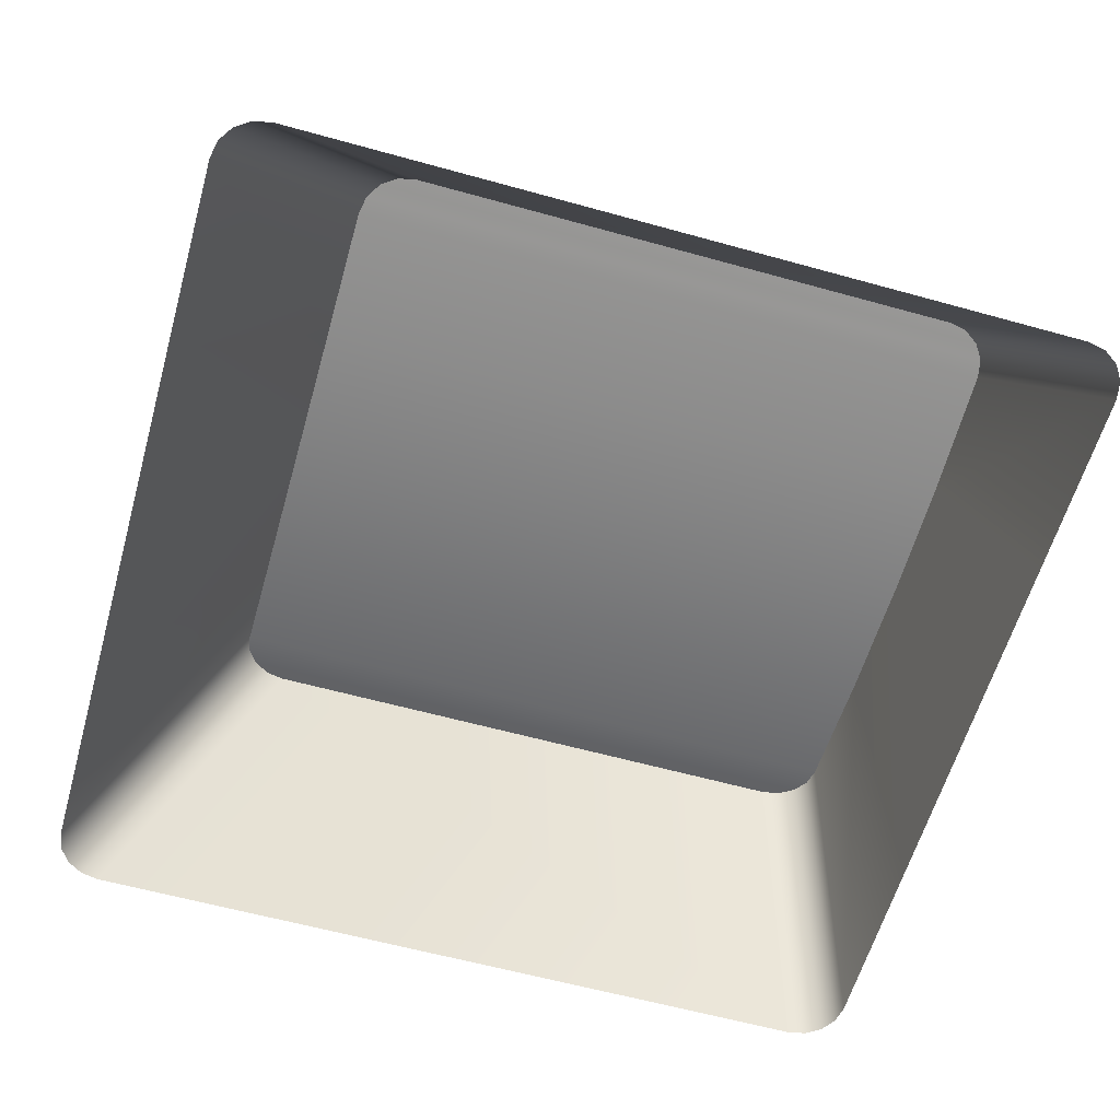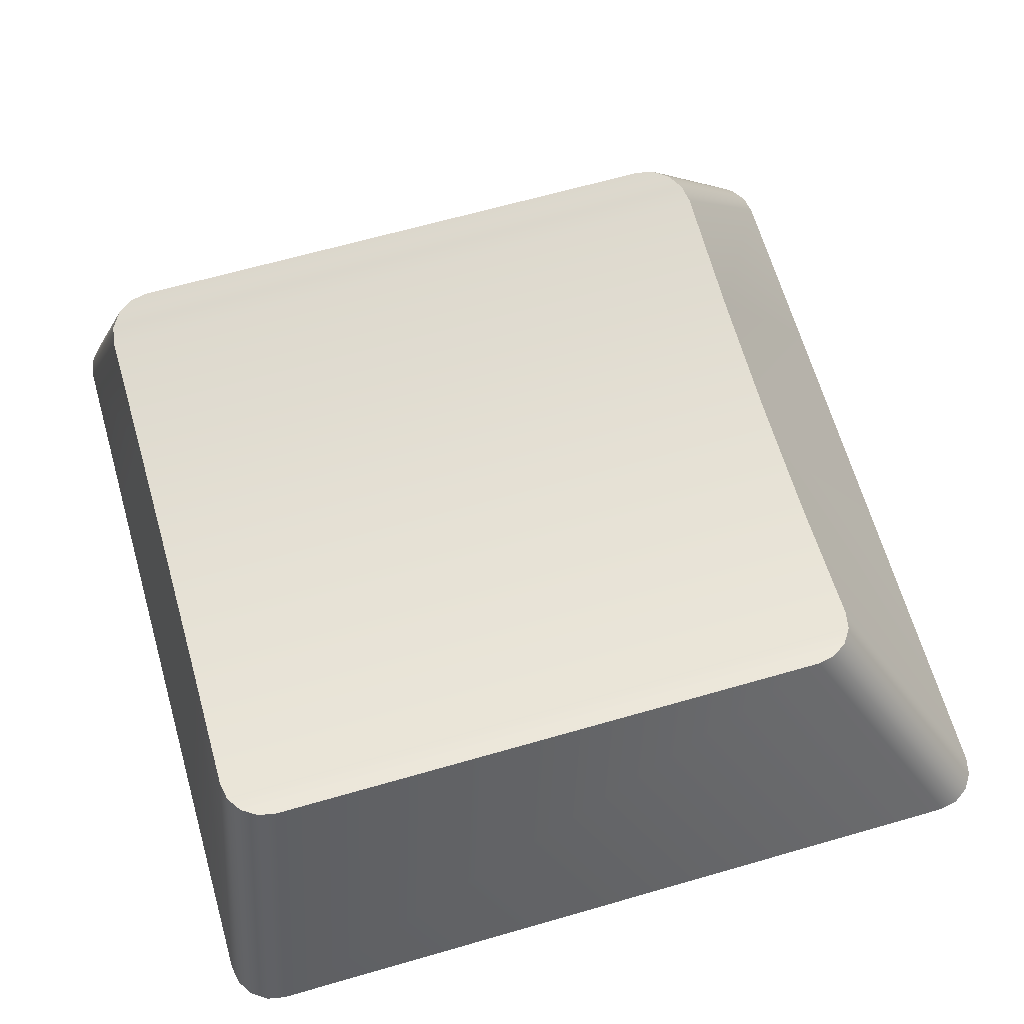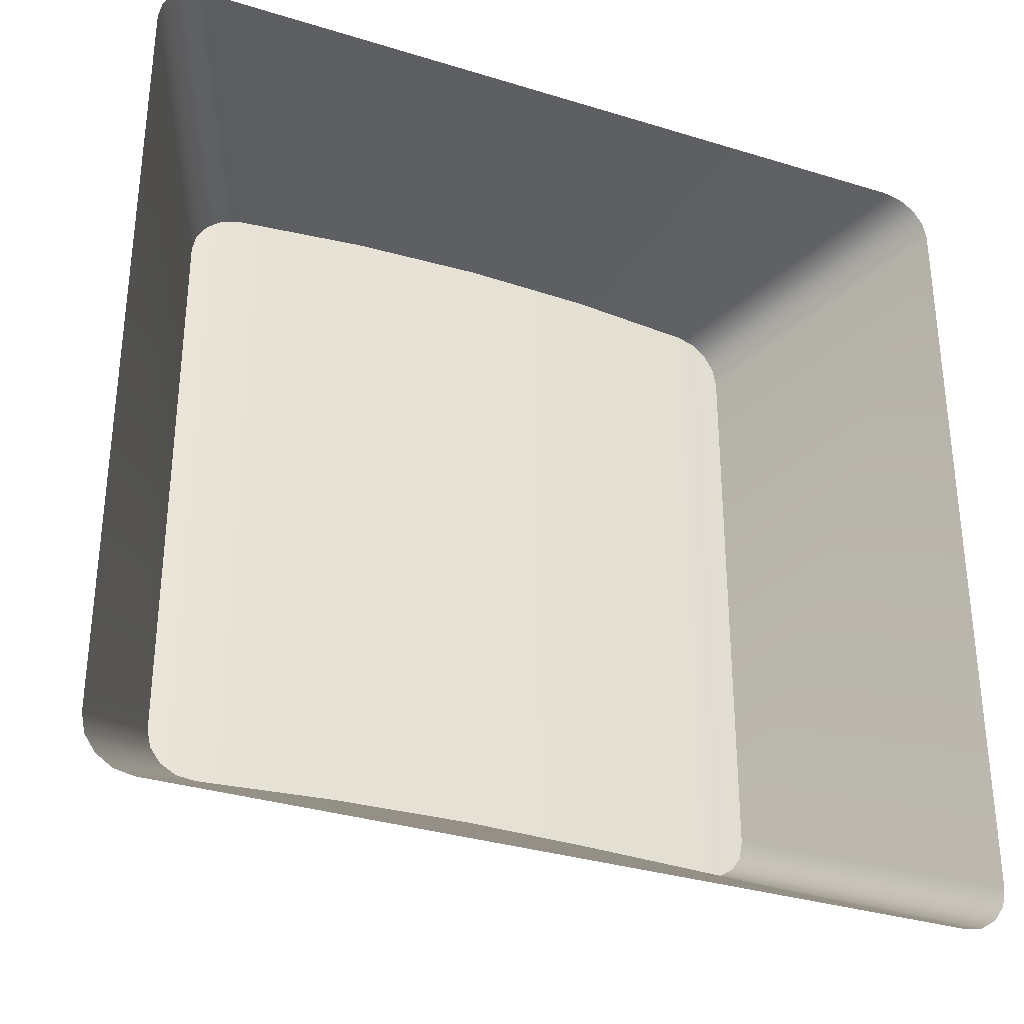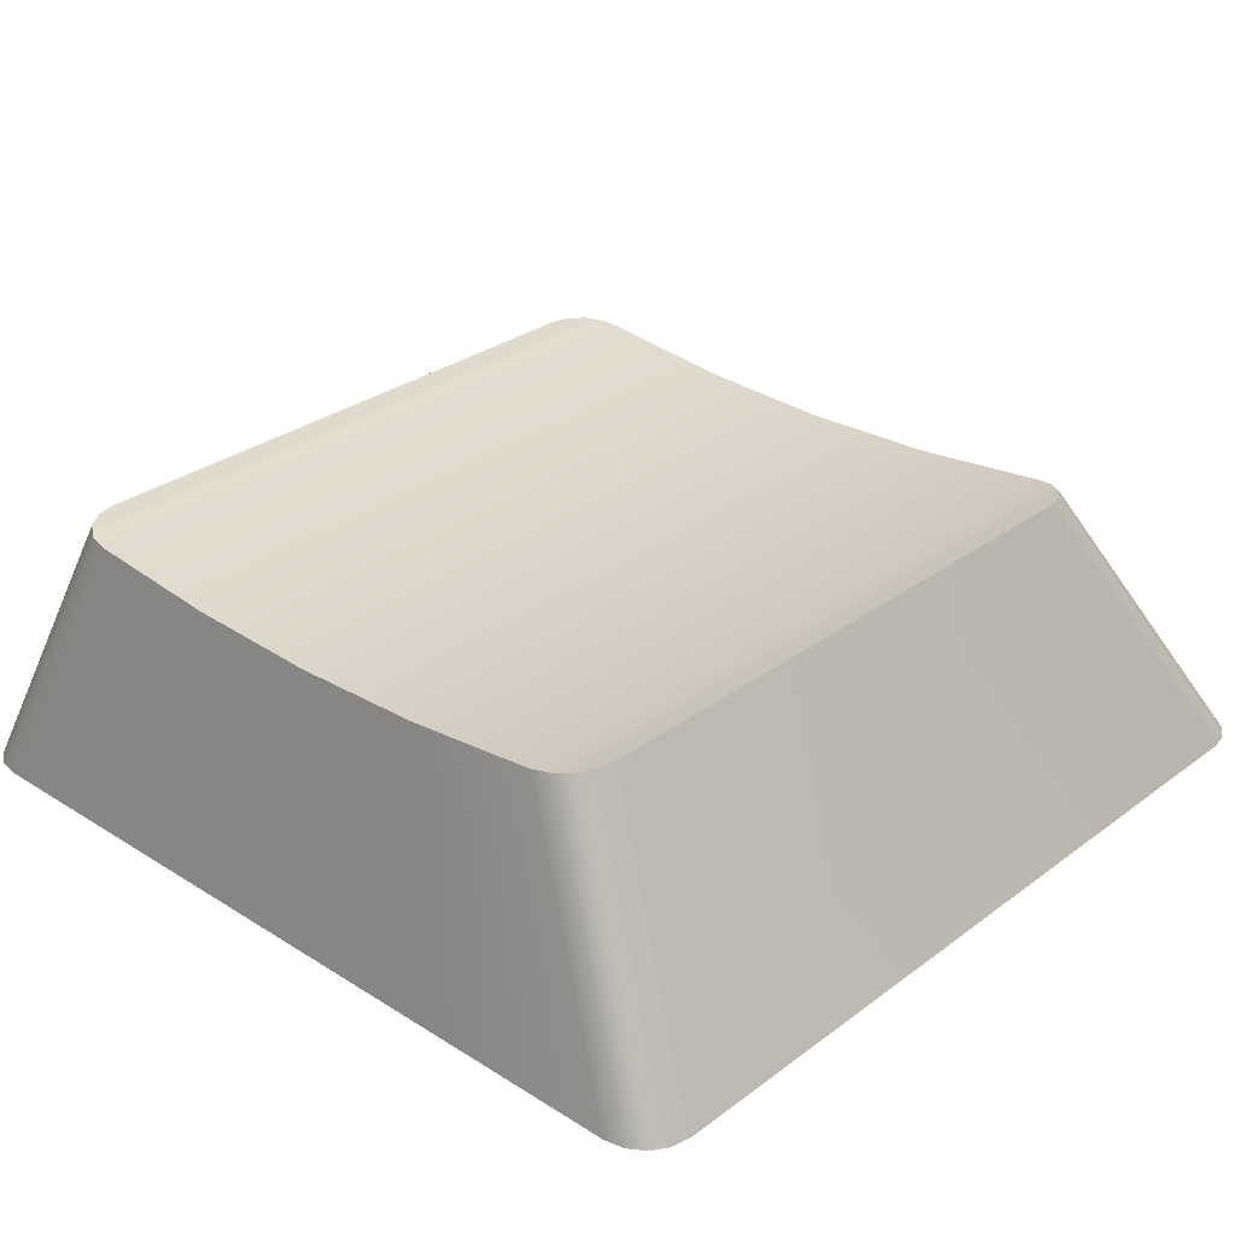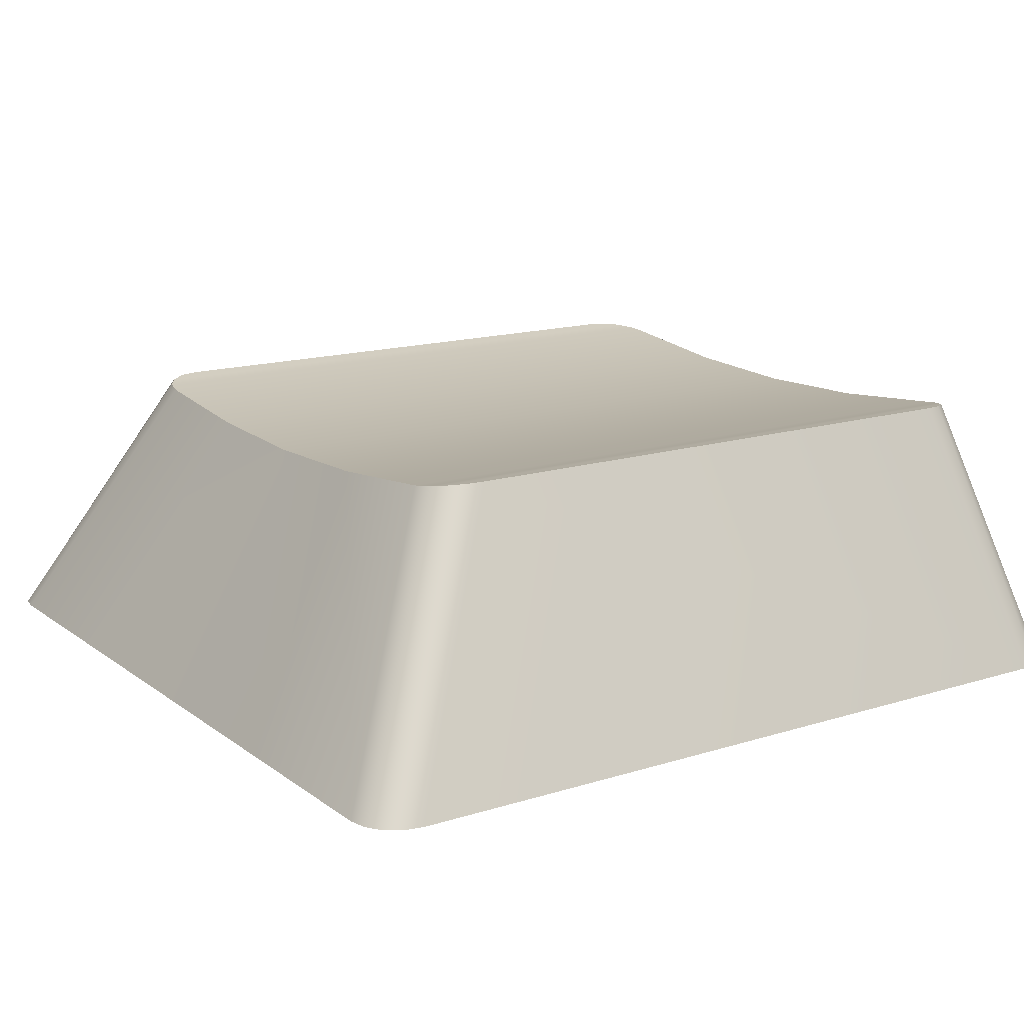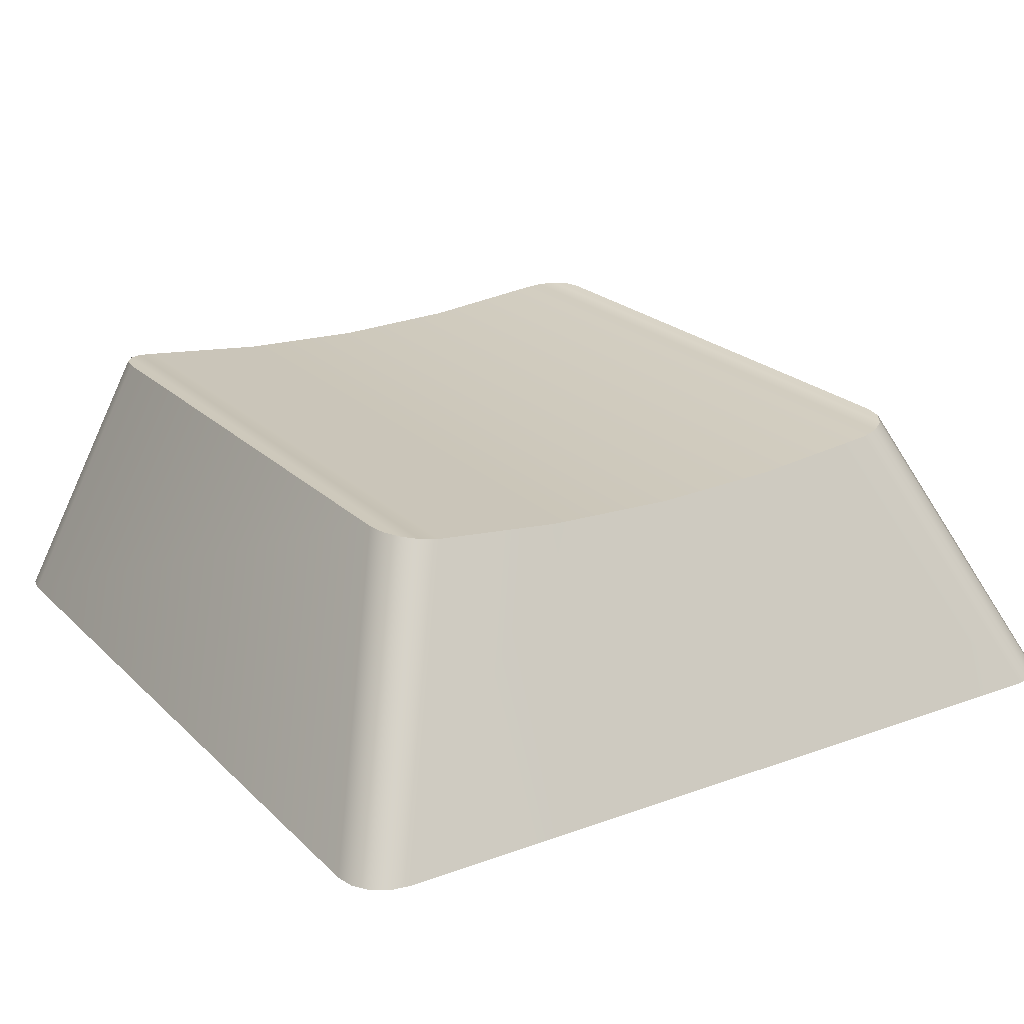
<metadata>
{"format":"obj","ext":"obj","renderer":"f3d","projection":"perspective","resolution":1024,"background":"white","views":[{"elev":-60.2,"azim":-105.9,"up":"+Y"},{"elev":65.8,"azim":73.9,"up":"+Y"},{"elev":-33.2,"azim":-23.0,"up":"+Z"},{"elev":29.6,"azim":42.7,"up":"+Y"},{"elev":15.2,"azim":-123.8,"up":"+Y"},{"elev":22.2,"azim":147.7,"up":"+Y"}]}
</metadata>
<code>
g Tastiera.013
v -1.778 0.2651 0.8798
v -1.704 0.1685 0.8986
v -1.853 0.1685 0.8986
v -1.778 0.2651 0.8798
v -1.853 0.1685 0.8986
v -1.83 0.2669 0.8798
v -1.83 0.2669 0.6178
v -1.853 0.1685 0.5616
v -1.778 0.2651 0.6178
v -1.853 0.1685 0.5616
v -1.704 0.1685 0.5616
v -1.778 0.2651 0.6178
v -1.727 0.2669 0.8798
v -1.704 0.1685 0.8986
v -1.778 0.2651 0.8798
v -1.778 0.2651 0.6178
v -1.704 0.1685 0.5616
v -1.727 0.2669 0.6178
v -1.9 0.275 0.6365
v -1.899 0.2747 0.8683
v -1.9 0.275 0.8611
v -1.899 0.2747 0.6293
v -1.895 0.2741 0.6232
v -1.895 0.2741 0.8744
v -1.889 0.2732 0.6192
v -1.889 0.2732 0.8784
v -1.881 0.2722 0.6178
v -1.881 0.2722 0.8798
v -1.83 0.2669 0.8798
v -1.83 0.2669 0.6178
v -1.778 0.2651 0.6178
v -1.778 0.2651 0.8798
v -1.727 0.2669 0.6178
v -1.727 0.2669 0.8798
v -1.675 0.2722 0.6178
v -1.675 0.2722 0.8798
v -1.668 0.2732 0.8784
v -1.668 0.2732 0.6192
v -1.662 0.2741 0.8744
v -1.662 0.2741 0.6232
v -1.658 0.2747 0.8683
v -1.658 0.2747 0.6293
v -1.657 0.275 0.8611
v -1.657 0.275 0.6365
v -1.83 0.2669 0.8798
v -1.853 0.1685 0.8986
v -1.928 0.1685 0.8986
v -1.881 0.2722 0.8798
v -1.629 0.1685 0.8986
v -1.704 0.1685 0.8986
v -1.727 0.2669 0.8798
v -1.675 0.2722 0.8798
v -1.928 0.1685 0.5616
v -1.853 0.1685 0.5616
v -1.83 0.2669 0.6178
v -1.881 0.2722 0.6178
v -1.727 0.2669 0.6178
v -1.704 0.1685 0.5616
v -1.629 0.1685 0.5616
v -1.675 0.2722 0.6178
v -1.662 0.2741 0.6232
v -1.615 0.1685 0.5671
v -1.611 0.1685 0.5732
v -1.658 0.2747 0.6293
v -1.668 0.2732 0.6192
v -1.621 0.1685 0.563
v -1.615 0.1685 0.5671
v -1.662 0.2741 0.6232
v -1.675 0.2722 0.6178
v -1.629 0.1685 0.5616
v -1.621 0.1685 0.563
v -1.668 0.2732 0.6192
v -1.935 0.1685 0.563
v -1.928 0.1685 0.5616
v -1.881 0.2722 0.6178
v -1.889 0.2732 0.6192
v -1.941 0.1685 0.5671
v -1.935 0.1685 0.563
v -1.889 0.2732 0.6192
v -1.895 0.2741 0.6232
v -1.945 0.1685 0.5732
v -1.941 0.1685 0.5671
v -1.895 0.2741 0.6232
v -1.899 0.2747 0.6293
v -1.947 0.1685 0.5803
v -1.945 0.1685 0.5732
v -1.899 0.2747 0.6293
v -1.9 0.275 0.6365
v -1.947 0.1685 0.8798
v -1.947 0.1685 0.5803
v -1.9 0.275 0.6365
v -1.9 0.275 0.8611
v -1.945 0.1685 0.887
v -1.947 0.1685 0.8798
v -1.9 0.275 0.8611
v -1.899 0.2747 0.8683
v -1.941 0.1685 0.8931
v -1.945 0.1685 0.887
v -1.899 0.2747 0.8683
v -1.895 0.2741 0.8744
v -1.935 0.1685 0.8971
v -1.941 0.1685 0.8931
v -1.895 0.2741 0.8744
v -1.889 0.2732 0.8784
v -1.928 0.1685 0.8986
v -1.935 0.1685 0.8971
v -1.889 0.2732 0.8784
v -1.881 0.2722 0.8798
v -1.668 0.2732 0.8784
v -1.621 0.1685 0.8971
v -1.629 0.1685 0.8986
v -1.675 0.2722 0.8798
v -1.662 0.2741 0.8744
v -1.615 0.1685 0.8931
v -1.621 0.1685 0.8971
v -1.668 0.2732 0.8784
v -1.658 0.2747 0.8683
v -1.611 0.1685 0.887
v -1.615 0.1685 0.8931
v -1.662 0.2741 0.8744
v -1.657 0.275 0.8611
v -1.61 0.1685 0.8798
v -1.611 0.1685 0.887
v -1.658 0.2747 0.8683
v -1.657 0.275 0.6365
v -1.61 0.1685 0.5803
v -1.61 0.1685 0.8798
v -1.657 0.275 0.8611
v -1.658 0.2747 0.6293
v -1.611 0.1685 0.5732
v -1.61 0.1685 0.5803
v -1.657 0.275 0.6365
g Tastiera.013_0
f 3 2 1
f 6 5 4
f 9 8 7
f 12 11 10
f 15 14 13
f 18 17 16
f 21 20 19
f 20 22 19
f 22 20 23
f 20 24 23
f 23 24 25
f 24 26 25
f 25 26 27
f 26 28 27
f 27 28 29
f 30 27 29
f 31 30 29
f 32 31 29
f 33 31 32
f 34 33 32
f 33 34 35
f 34 36 35
f 35 36 37
f 38 35 37
f 38 37 39
f 40 38 39
f 40 39 41
f 42 40 41
f 41 43 42
f 43 44 42
f 47 46 45
f 48 47 45
f 51 50 49
f 52 51 49
f 55 54 53
f 56 55 53
f 59 58 57
f 60 59 57
f 63 62 61
f 64 63 61
f 67 66 65
f 68 67 65
f 71 70 69
f 72 71 69
f 75 74 73
f 76 75 73
f 79 78 77
f 80 79 77
f 83 82 81
f 84 83 81
f 87 86 85
f 88 87 85
f 91 90 89
f 92 91 89
f 95 94 93
f 96 95 93
f 99 98 97
f 100 99 97
f 103 102 101
f 104 103 101
f 107 106 105
f 108 107 105
f 111 110 109
f 112 111 109
f 115 114 113
f 116 115 113
f 119 118 117
f 120 119 117
f 123 122 121
f 124 123 121
f 127 126 125
f 128 127 125
f 131 130 129
f 132 131 129

</code>
